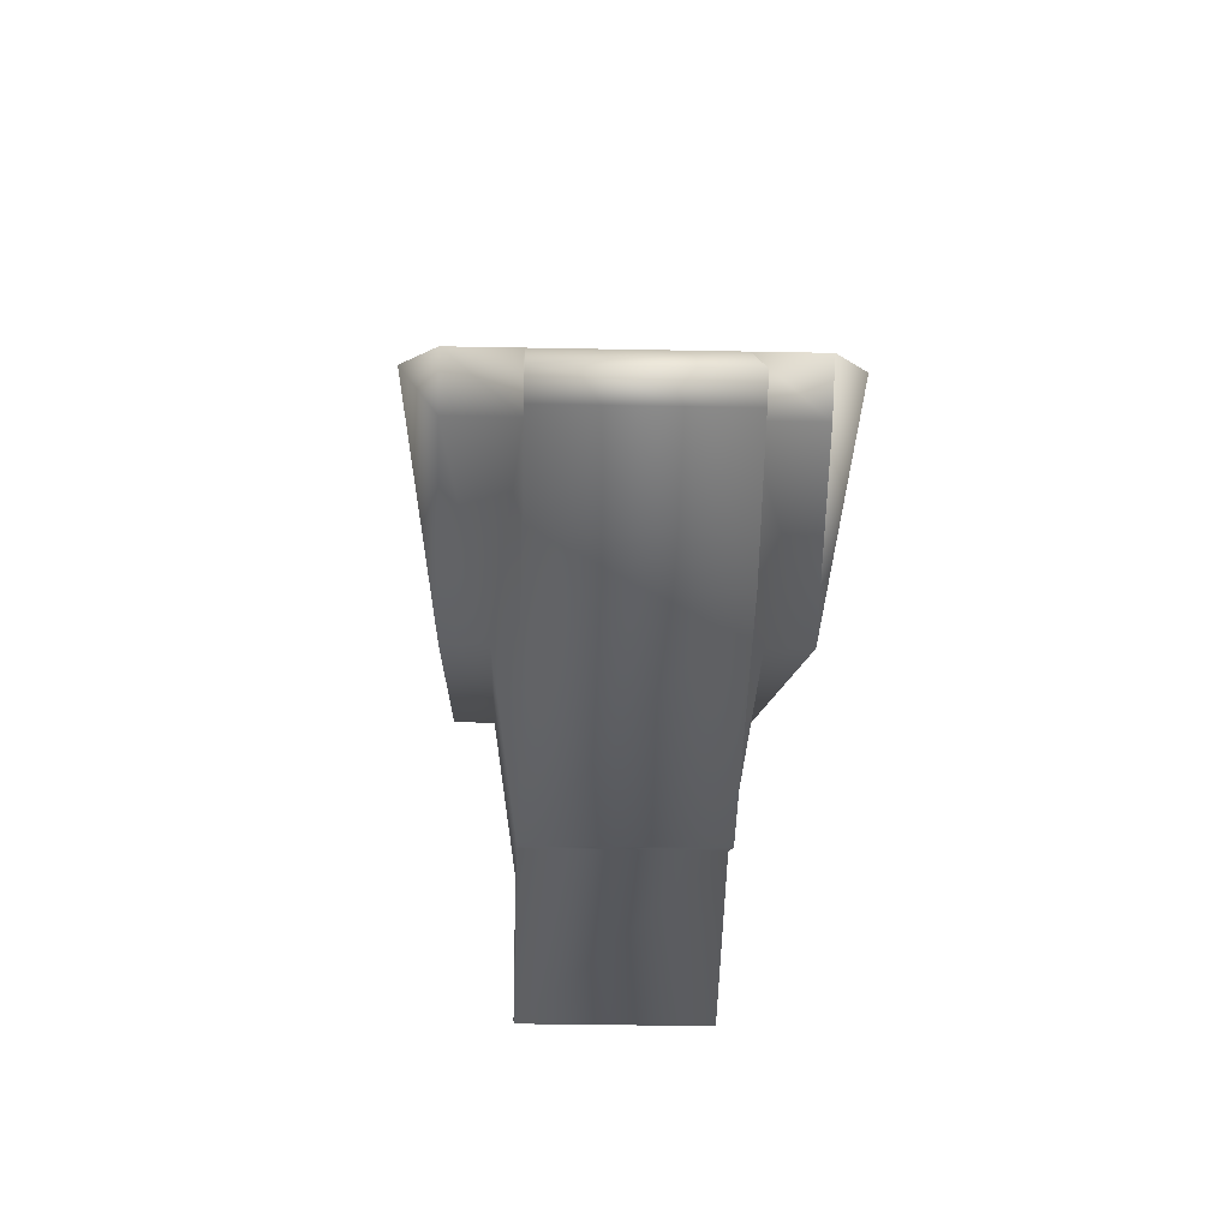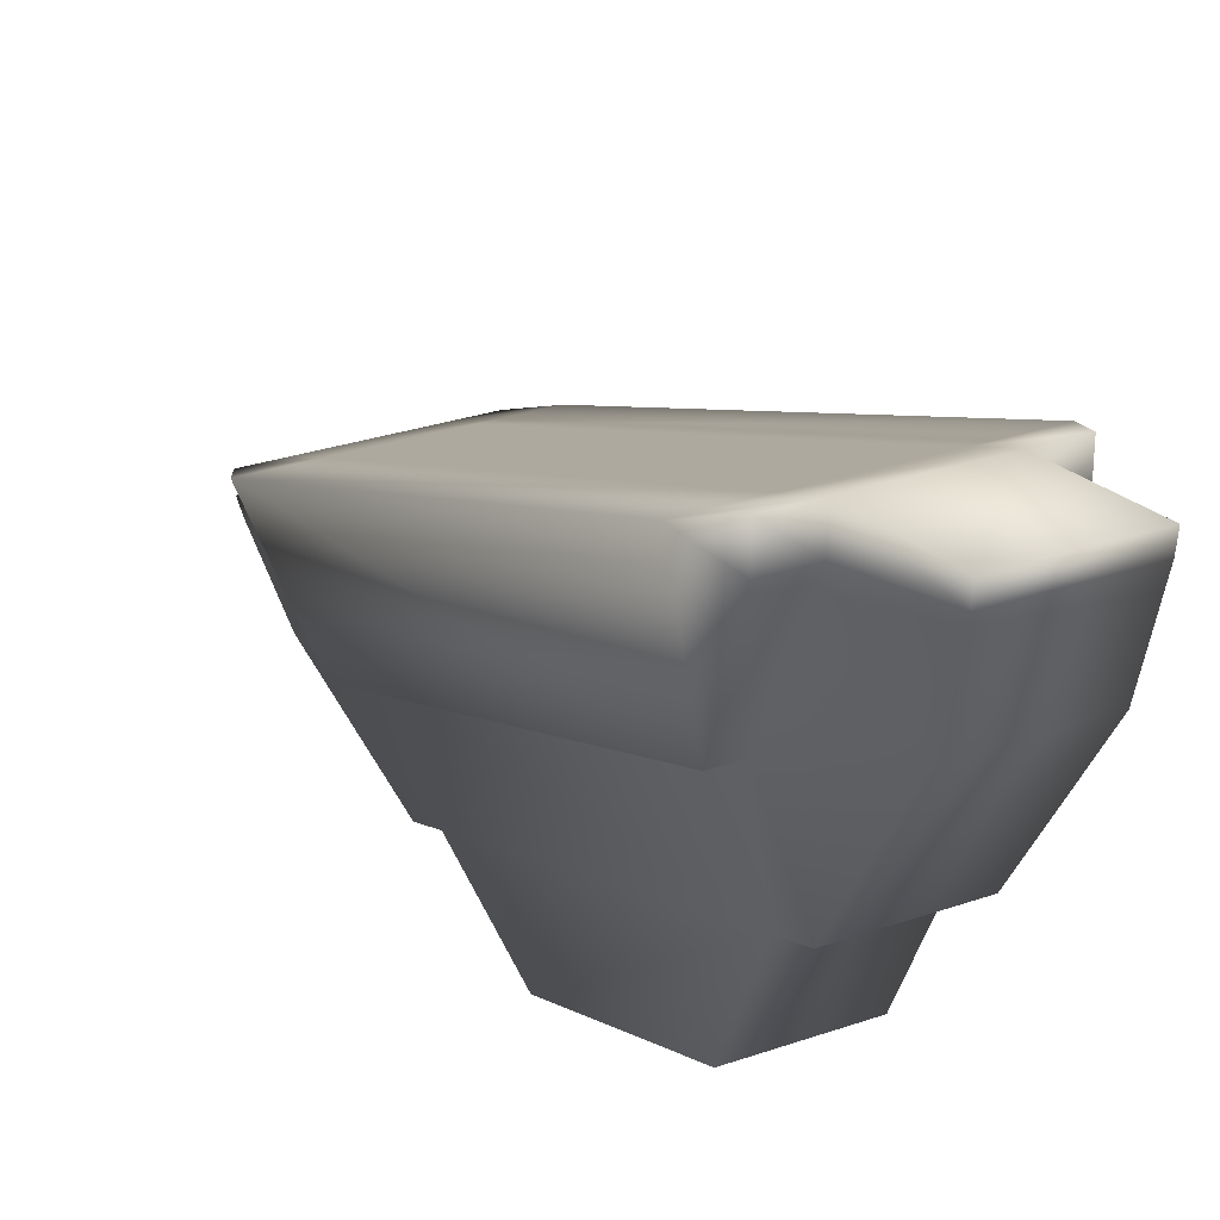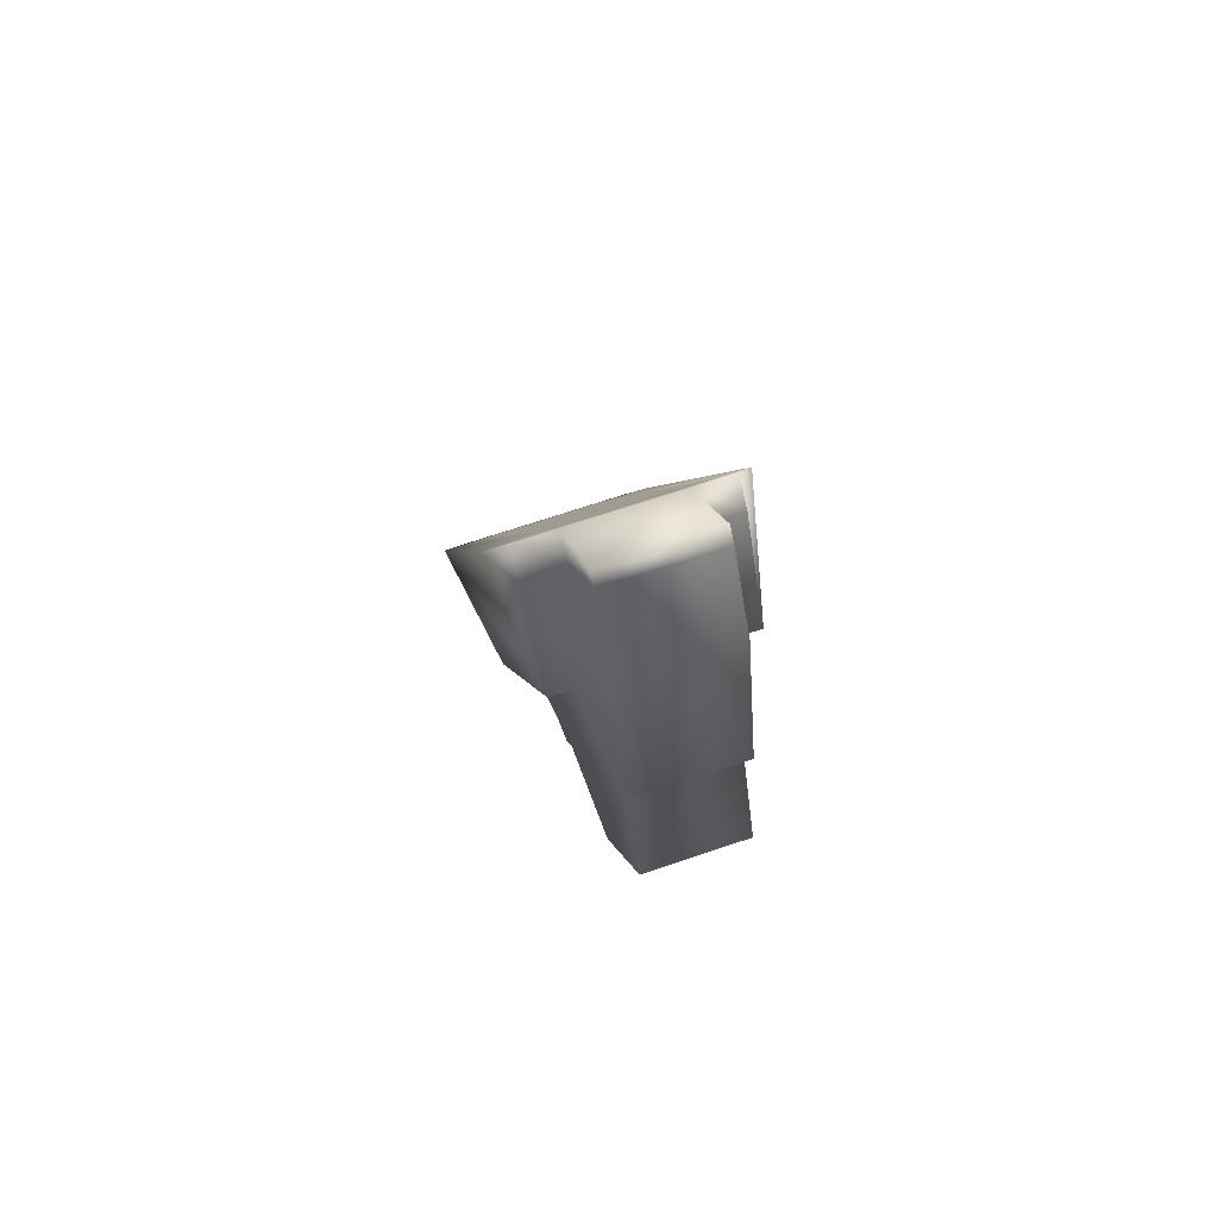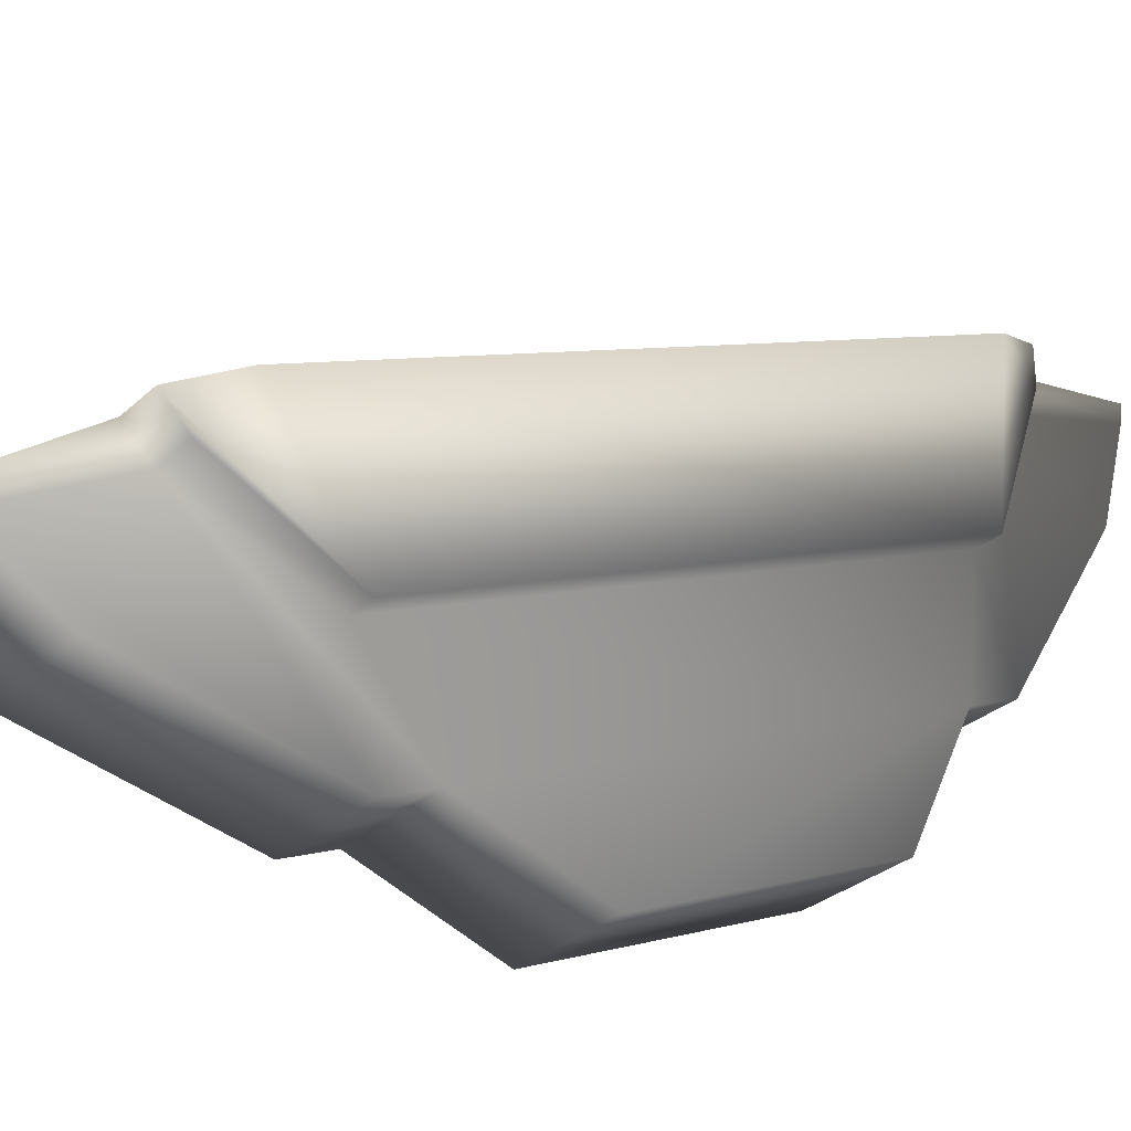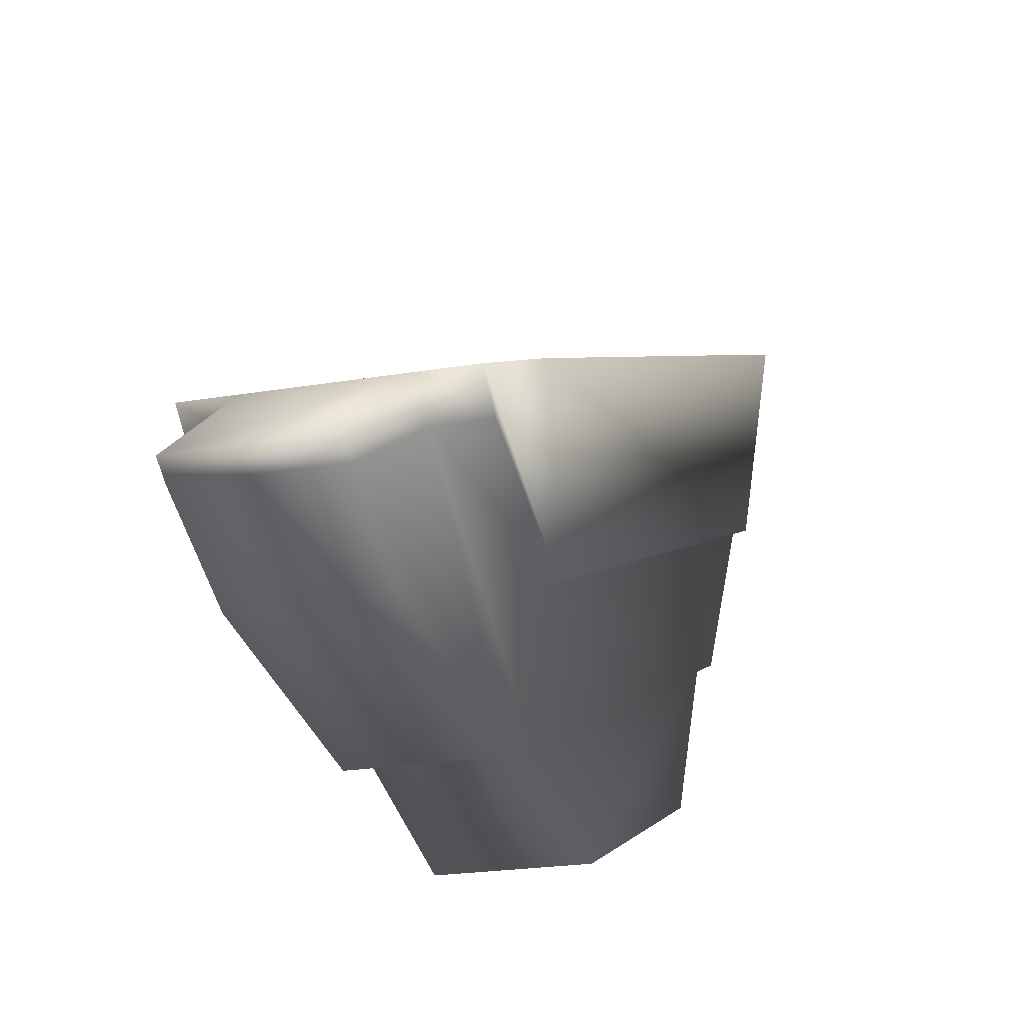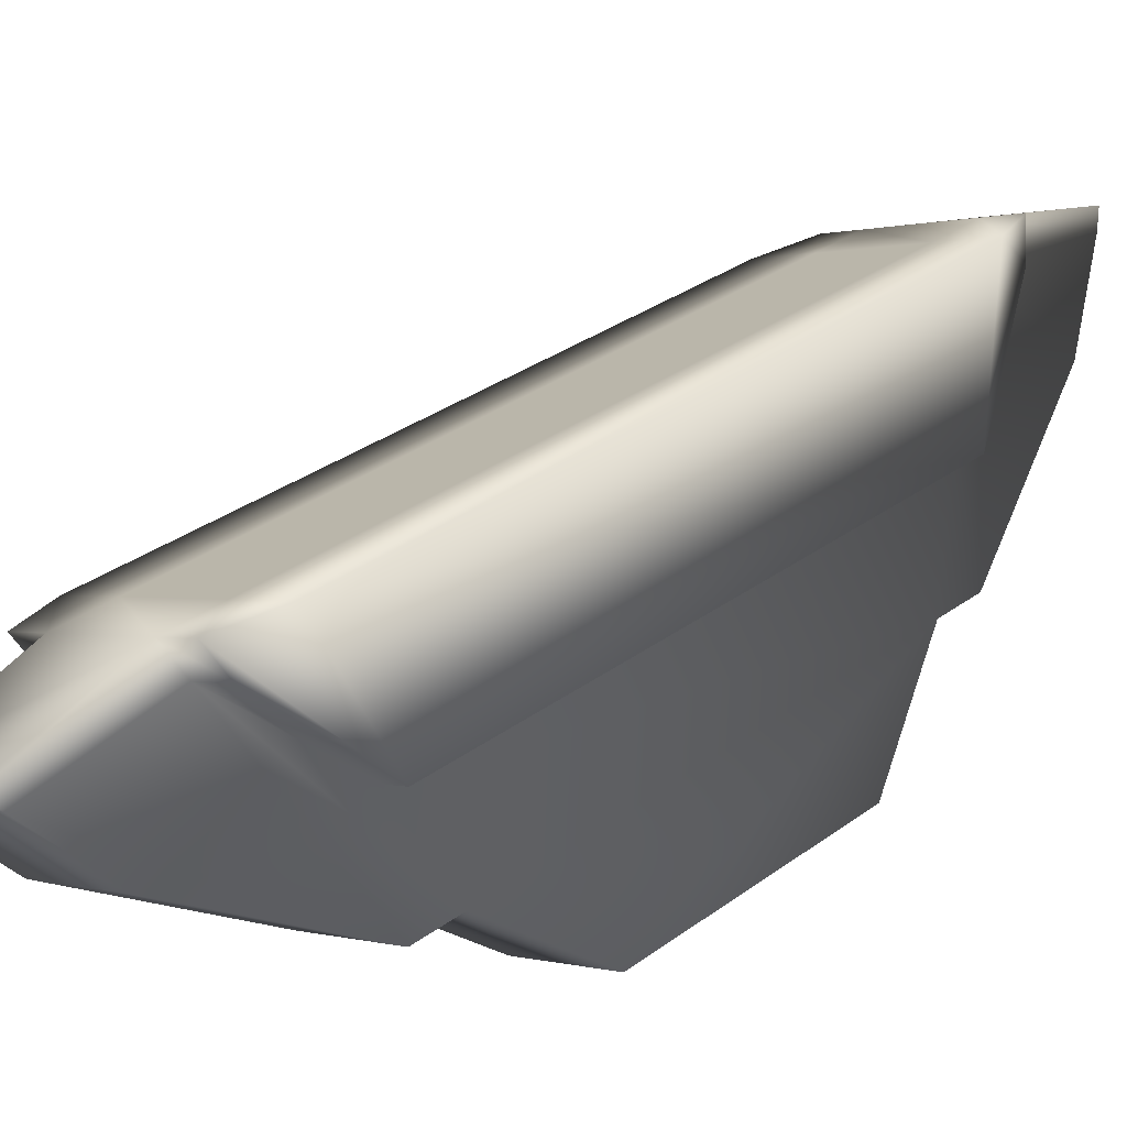
<metadata>
{"format":"obj","ext":"obj","renderer":"f3d","projection":"perspective","resolution":1024,"background":"white","views":[{"elev":-28.2,"azim":178.2,"up":"+Z"},{"elev":28.7,"azim":-27.4,"up":"+Z"},{"elev":70.6,"azim":161.5,"up":"+Y"},{"elev":-28.2,"azim":-125.9,"up":"+Z"},{"elev":-19.9,"azim":-161.7,"up":"+Z"},{"elev":0.3,"azim":-131.2,"up":"+Z"}]}
</metadata>
<code>
v  -0.06032 0.08088 -0.1539
v  -0.08997 0.08088 -0.1539
v  -0.08997 0.05114 -0.1326
v  -0.06032 0.05114 -0.1326
v  -0.08997 0.05479 -0.1704
v  -0.06032 0.05479 -0.1704
v  -0.06032 0.003311 -0.1823
v  -0.08997 0.003311 -0.1823
v  -0.06032 -0.131 -0.0587
v  -0.08997 -0.131 -0.0587
v  -0.08997 -0.1652 -0.05405
v  -0.06032 -0.1652 -0.05405
v  -0.08997 -0.1314 -0.1277
v  -0.06032 -0.1314 -0.1277
v  -0.06032 -0.158 -0.08407
v  -0.08997 -0.158 -0.08407
v  -0.08997 0.0377 -0.1271
v  -0.06032 0.0377 -0.1271
v  -0.06032 -0.008595 -0.1775
v  -0.08997 -0.008595 -0.1775
v  -0.08997 -0.1179 -0.06402
v  -0.06032 -0.1179 -0.06402
v  -0.06032 -0.1197 -0.1324
v  -0.08997 -0.1197 -0.1324
v  -0.08997 -0.1042 -0.1652
v  -0.06032 -0.1042 -0.1652
v  -0.08997 -0.04251 -0.1902
v  -0.06032 -0.04251 -0.1902
v  -0.08997 0.07695 -0.1571
v  -0.06032 0.07695 -0.1571
v  -0.06032 0.04469 -0.1393
v  -0.08997 0.04469 -0.1393
v  -0.06032 -0.1311 -0.06801
v  -0.06032 -0.1646 -0.0591
v  -0.08997 -0.1311 -0.06801
v  -0.08997 -0.1646 -0.0591
v  -0.09406 0.01205 -0.156
v  -0.05622 0.01205 -0.156
v  -0.09406 -0.1196 -0.1026
v  -0.05622 -0.1196 -0.1026
v  -0.04909 -0.1196 -0.1026
v  -0.04909 -0.1311 -0.06801
v  -0.04909 0.01205 -0.156
v  -0.1012 -0.1311 -0.06801
v  -0.1012 -0.1196 -0.1026
v  -0.1012 0.01205 -0.156
v  -0.04909 0.04469 -0.1393
v  -0.1012 0.04469 -0.1393
v  -0.04909 -0.131 -0.0587
v  -0.1012 -0.131 -0.0587
v  -0.1012 0.05114 -0.1326
v  -0.04909 0.05114 -0.1326
v  -0.04324 -0.1179 -0.06402
v  -0.04324 0.0377 -0.1271
v  -0.107 -0.1179 -0.06402
v  -0.107 0.0377 -0.1271
f 1 2 3
f 1 3 4
f 5 6 7
f 5 7 8
f 9 10 11
f 9 11 12
f 13 14 15
f 13 15 16
f 3 17 18
f 3 18 4
f 7 19 20
f 7 20 8
f 17 21 22
f 17 22 18
f 21 10 9
f 21 9 22
f 23 14 13
f 23 13 24
f 23 24 25
f 23 25 26
f 24 20 27
f 24 27 25
f 19 23 26
f 19 26 28
f 20 19 28
f 20 28 27
f 28 26 25
f 28 25 27
f 5 29 30
f 5 30 6
f 29 2 1
f 29 1 30
f 6 30 31
f 6 31 7
f 30 1 4
f 30 4 31
f 2 29 32
f 2 32 3
f 29 5 8
f 29 8 32
f 14 33 34
f 14 34 15
f 33 9 12
f 33 12 34
f 10 35 36
f 10 36 11
f 35 13 16
f 35 16 36
f 11 36 34
f 11 34 12
f 36 16 15
f 36 15 34
f 20 37 32
f 20 32 8
f 38 19 7
f 38 7 31
f 24 39 37
f 24 37 20
f 13 35 39
f 13 39 24
f 40 23 19
f 40 19 38
f 33 14 23
f 33 23 40
f 33 40 41
f 33 41 42
f 40 38 43
f 40 43 41
f 39 35 44
f 39 44 45
f 37 39 45
f 37 45 46
f 38 31 47
f 38 47 43
f 32 37 46
f 32 46 48
f 9 33 42
f 9 42 49
f 35 10 50
f 35 50 44
f 3 32 48
f 3 48 51
f 31 4 52
f 31 52 47
f 22 9 49
f 22 49 53
f 18 22 53
f 18 53 54
f 10 21 55
f 10 55 50
f 21 17 56
f 21 56 55
f 4 18 54
f 4 54 52
f 17 3 51
f 17 51 56
f 49 42 41
f 49 41 53
f 53 41 43
f 53 43 54
f 44 50 55
f 44 55 45
f 45 55 56
f 45 56 46
f 54 43 47
f 54 47 52
f 46 56 51
f 46 51 48

</code>
